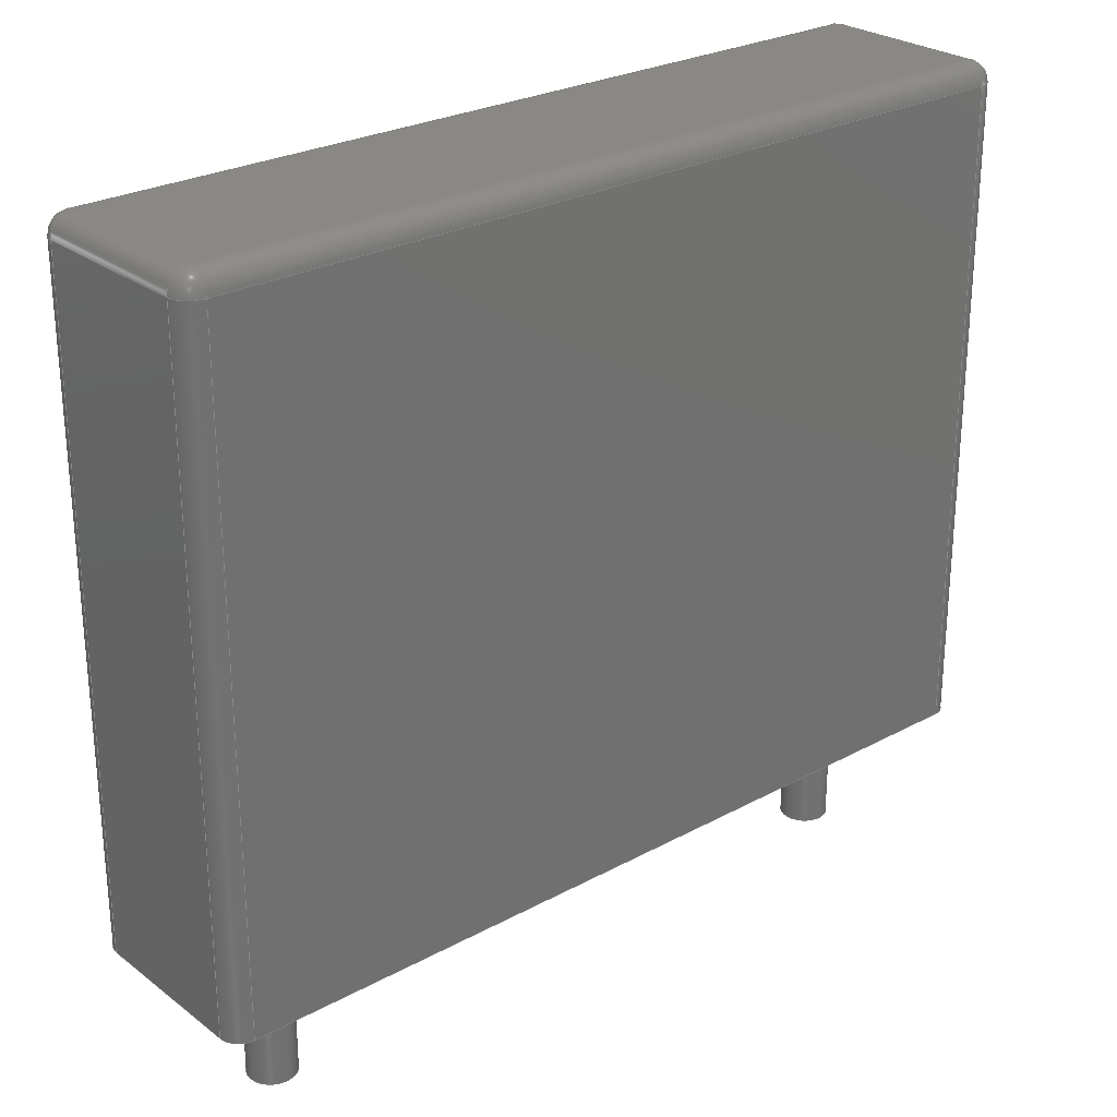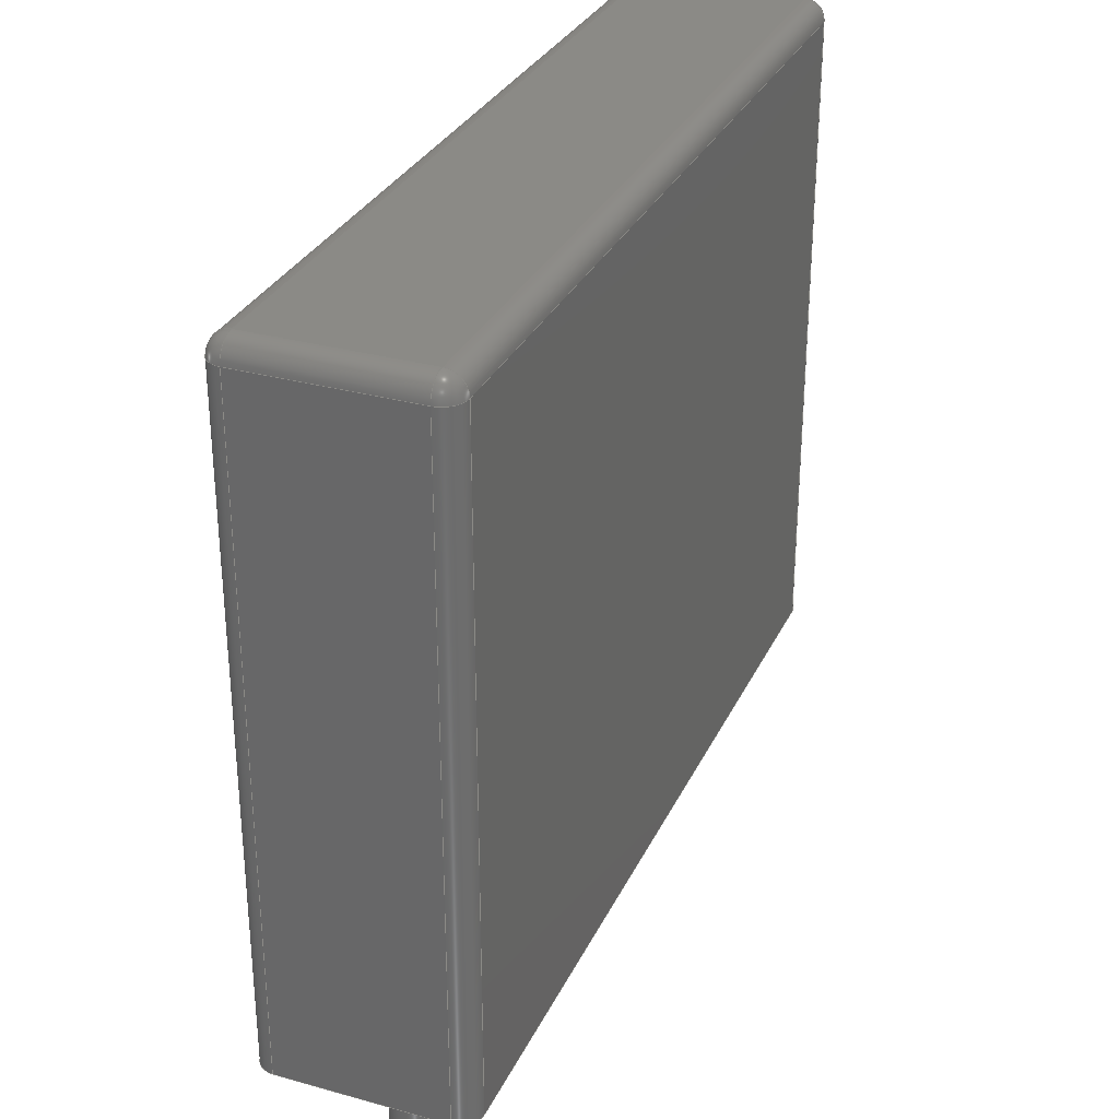
<metadata>
{"format":"step","ext":"step","renderer":"f3d","projection":"perspective","resolution":1024,"background":"white","views":[{"elev":26.4,"azim":-40.5,"up":"+Z"},{"elev":30.7,"azim":-68.2,"up":"+Z"}]}
</metadata>
<code>
ISO-10303-21;
DATA;
#1=APPLICATION_PROTOCOL_DEFINITION('committee draft','automotive_design',1997,#2);
#2=APPLICATION_CONTEXT('core data for automotive mechanical design processes');
#3=SHAPE_DEFINITION_REPRESENTATION(#4,#10);
#4=PRODUCT_DEFINITION_SHAPE('','',#5);
#5=PRODUCT_DEFINITION('design','',#6,#9);
#6=PRODUCT_DEFINITION_FORMATION('','',#7);
#7=PRODUCT('C_Rect_L130mm_W30mm_P1000mm_FKS3_FKP3_MKS4','C_Rect_L130mm_W30mm_P1000mm_FKS3_FKP3_MKS4','',(#8));
#8=MECHANICAL_CONTEXT('',#2,'mechanical');
#9=PRODUCT_DEFINITION_CONTEXT('part definition',#2,'design');
#10=ADVANCED_BREP_SHAPE_REPRESENTATION('',(#11,#15),#382);
#11=AXIS2_PLACEMENT_3D('',#12,#13,#14);
#12=CARTESIAN_POINT('',(0,0,0));
#13=DIRECTION('',(0,0,1));
#14=DIRECTION('',(1,0,-0));
#15=MANIFOLD_SOLID_BREP('',#16);
#16=CLOSED_SHELL('',(#17,#47,#73,#97,#157,#174,#183,#199,#220,#231,#244,#261,#277,#286,#305,#323,#334,#350,#359,#364,#370,#376));
#17=ADVANCED_FACE('',(#18),#44,.F.);
#18=FACE_BOUND('',#19,.F.);
#19=EDGE_LOOP('',(#20,#28,#36,#41));
#20=ORIENTED_EDGE('',*,*,#21,.F.);
#21=EDGE_CURVE('',#22,#24,#26,.T.);
#22=VERTEX_POINT('',#23);
#23=CARTESIAN_POINT('',(-1.5,-1.2,0));
#24=VERTEX_POINT('',#25);
#25=CARTESIAN_POINT('',(-1.5,-1.2,9.7));
#26=LINE('',#23,#27);
#27=VECTOR('',#13,1);
#28=ORIENTED_EDGE('',*,*,#29,.T.);
#29=EDGE_CURVE('',#22,#30,#32,.T.);
#30=VERTEX_POINT('',#31);
#31=CARTESIAN_POINT('',(-1.5,1.2,0));
#32=LINE('',#33,#34);
#33=CARTESIAN_POINT('',(-1.5,-1.5,0));
#34=VECTOR('',#35,1);
#35=DIRECTION('',(0,1,0));
#36=ORIENTED_EDGE('',*,*,#37,.T.);
#37=EDGE_CURVE('',#30,#38,#40,.T.);
#38=VERTEX_POINT('',#39);
#39=CARTESIAN_POINT('',(-1.5,1.2,9.7));
#40=LINE('',#31,#27);
#41=ORIENTED_EDGE('',*,*,#42,.F.);
#42=EDGE_CURVE('',#24,#38,#43,.T.);
#43=LINE('',#25,#34);
#44=PLANE('',#45);
#45=AXIS2_PLACEMENT_3D('',#33,#46,#13);
#46=DIRECTION('',(1,0,0));
#47=ADVANCED_FACE('',(#48),#70,.T.);
#48=FACE_BOUND('',#49,.T.);
#49=EDGE_LOOP('',(#20,#50,#59,#64));
#50=ORIENTED_EDGE('',*,*,#51,.T.);
#51=EDGE_CURVE('',#22,#52,#54,.T.);
#52=VERTEX_POINT('',#53);
#53=CARTESIAN_POINT('',(-1.2,-1.5,0));
#54=CIRCLE('',#55,0.3);
#55=AXIS2_PLACEMENT_3D('',#56,#57,#58);
#56=CARTESIAN_POINT('',(-1.2,-1.2,0));
#57=DIRECTION('',(-0,0,1));
#58=DIRECTION('',(0,-1,0));
#59=ORIENTED_EDGE('',*,*,#60,.T.);
#60=EDGE_CURVE('',#52,#61,#63,.T.);
#61=VERTEX_POINT('',#62);
#62=CARTESIAN_POINT('',(-1.2,-1.5,9.7));
#63=LINE('',#53,#27);
#64=ORIENTED_EDGE('',*,*,#65,.T.);
#65=EDGE_CURVE('',#61,#24,#66,.T.);
#66=CIRCLE('',#67,0.3);
#67=AXIS2_PLACEMENT_3D('',#68,#69,#58);
#68=CARTESIAN_POINT('',(-1.2,-1.2,9.7));
#69=DIRECTION('',(-0,-0,-1));
#70=CYLINDRICAL_SURFACE('',#71,0.3);
#71=AXIS2_PLACEMENT_3D('',#56,#13,#72);
#72=DIRECTION('',(-1,0,0));
#73=ADVANCED_FACE('',(#74),#95,.T.);
#74=FACE_BOUND('',#75,.F.);
#75=EDGE_LOOP('',(#76,#84,#85,#92));
#76=ORIENTED_EDGE('',*,*,#77,.T.);
#77=EDGE_CURVE('',#78,#24,#80,.T.);
#78=VERTEX_POINT('',#79);
#79=CARTESIAN_POINT('',(-1.2,-1.2,10));
#80=CIRCLE('',#81,0.3);
#81=AXIS2_PLACEMENT_3D('',#68,#82,#83);
#82=DIRECTION('',(6.123e-17,-1,0));
#83=DIRECTION('',(-1,-6.123e-17,0));
#84=ORIENTED_EDGE('',*,*,#42,.T.);
#85=ORIENTED_EDGE('',*,*,#86,.F.);
#86=EDGE_CURVE('',#87,#38,#89,.T.);
#87=VERTEX_POINT('',#88);
#88=CARTESIAN_POINT('',(-1.2,1.2,10));
#89=CIRCLE('',#90,0.3);
#90=AXIS2_PLACEMENT_3D('',#91,#58,#13);
#91=CARTESIAN_POINT('',(-1.2,1.2,9.7));
#92=ORIENTED_EDGE('',*,*,#93,.F.);
#93=EDGE_CURVE('',#78,#87,#94,.T.);
#94=LINE('',#79,#34);
#95=CYLINDRICAL_SURFACE('',#96,0.3);
#96=AXIS2_PLACEMENT_3D('',#68,#35,#13);
#97=ADVANCED_FACE('',(#98,#138,#146),#155,.F.);
#98=FACE_BOUND('',#99,.F.);
#99=EDGE_LOOP('',(#100,#50,#101,#107,#114,#120,#127,#133));
#100=ORIENTED_EDGE('',*,*,#29,.F.);
#101=ORIENTED_EDGE('',*,*,#102,.T.);
#102=EDGE_CURVE('',#52,#103,#105,.T.);
#103=VERTEX_POINT('',#104);
#104=CARTESIAN_POINT('',(11.2,-1.5,0));
#105=LINE('',#33,#106);
#106=VECTOR('',#46,1);
#107=ORIENTED_EDGE('',*,*,#108,.F.);
#108=EDGE_CURVE('',#109,#103,#111,.T.);
#109=VERTEX_POINT('',#110);
#110=CARTESIAN_POINT('',(11.5,-1.2,0));
#111=CIRCLE('',#112,0.3);
#112=AXIS2_PLACEMENT_3D('',#113,#69,#58);
#113=CARTESIAN_POINT('',(11.2,-1.2,0));
#114=ORIENTED_EDGE('',*,*,#115,.T.);
#115=EDGE_CURVE('',#109,#116,#118,.T.);
#116=VERTEX_POINT('',#117);
#117=CARTESIAN_POINT('',(11.5,1.2,0));
#118=LINE('',#119,#34);
#119=CARTESIAN_POINT('',(11.5,-1.5,0));
#120=ORIENTED_EDGE('',*,*,#121,.T.);
#121=EDGE_CURVE('',#116,#122,#124,.T.);
#122=VERTEX_POINT('',#123);
#123=CARTESIAN_POINT('',(11.2,1.5,0));
#124=CIRCLE('',#125,0.3);
#125=AXIS2_PLACEMENT_3D('',#126,#57,#58);
#126=CARTESIAN_POINT('',(11.2,1.2,0));
#127=ORIENTED_EDGE('',*,*,#128,.F.);
#128=EDGE_CURVE('',#129,#122,#131,.T.);
#129=VERTEX_POINT('',#130);
#130=CARTESIAN_POINT('',(-1.2,1.5,0));
#131=LINE('',#132,#106);
#132=CARTESIAN_POINT('',(-1.5,1.5,0));
#133=ORIENTED_EDGE('',*,*,#134,.F.);
#134=EDGE_CURVE('',#30,#129,#135,.T.);
#135=CIRCLE('',#136,0.3);
#136=AXIS2_PLACEMENT_3D('',#137,#69,#58);
#137=CARTESIAN_POINT('',(-1.2,1.2,0));
#138=FACE_BOUND('',#139,.F.);
#139=EDGE_LOOP('',(#140));
#140=ORIENTED_EDGE('',*,*,#141,.F.);
#141=EDGE_CURVE('',#142,#142,#144,.T.);
#142=VERTEX_POINT('',#143);
#143=CARTESIAN_POINT('',(0.35,0,0));
#144=CIRCLE('',#145,0.35);
#145=AXIS2_PLACEMENT_3D('',#12,#13,#46);
#146=FACE_BOUND('',#147,.F.);
#147=EDGE_LOOP('',(#148));
#148=ORIENTED_EDGE('',*,*,#149,.F.);
#149=EDGE_CURVE('',#150,#150,#152,.T.);
#150=VERTEX_POINT('',#151);
#151=CARTESIAN_POINT('',(10.35,0,0));
#152=CIRCLE('',#153,0.35);
#153=AXIS2_PLACEMENT_3D('',#154,#13,#46);
#154=CARTESIAN_POINT('',(10,0,0));
#155=PLANE('',#156);
#156=AXIS2_PLACEMENT_3D('',#33,#13,#46);
#157=ADVANCED_FACE('',(#158),#172,.T.);
#158=FACE_BOUND('',#159,.F.);
#159=EDGE_LOOP('',(#160,#161,#162,#167));
#160=ORIENTED_EDGE('',*,*,#37,.F.);
#161=ORIENTED_EDGE('',*,*,#134,.T.);
#162=ORIENTED_EDGE('',*,*,#163,.T.);
#163=EDGE_CURVE('',#129,#164,#166,.T.);
#164=VERTEX_POINT('',#165);
#165=CARTESIAN_POINT('',(-1.2,1.5,9.7));
#166=LINE('',#130,#27);
#167=ORIENTED_EDGE('',*,*,#168,.F.);
#168=EDGE_CURVE('',#38,#164,#169,.T.);
#169=CIRCLE('',#170,0.3);
#170=AXIS2_PLACEMENT_3D('',#91,#171,#72);
#171=DIRECTION('',(0,0,-1));
#172=CYLINDRICAL_SURFACE('',#173,0.3);
#173=AXIS2_PLACEMENT_3D('',#137,#13,#72);
#174=ADVANCED_FACE('',(#175),#182,.T.);
#175=FACE_BOUND('',#176,.T.);
#176=EDGE_LOOP('',(#177,#76,#181));
#177=ORIENTED_EDGE('',*,*,#178,.F.);
#178=EDGE_CURVE('',#78,#61,#179,.T.);
#179=CIRCLE('',#180,0.3);
#180=AXIS2_PLACEMENT_3D('',#68,#14,#13);
#181=ORIENTED_EDGE('',*,*,#65,.F.);
#182=SPHERICAL_SURFACE('',#67,0.3);
#183=ADVANCED_FACE('',(#184),#197,.F.);
#184=FACE_BOUND('',#185,.F.);
#185=EDGE_LOOP('',(#59,#186,#193,#196));
#186=ORIENTED_EDGE('',*,*,#187,.F.);
#187=EDGE_CURVE('',#188,#61,#190,.T.);
#188=VERTEX_POINT('',#189);
#189=CARTESIAN_POINT('',(11.2,-1.5,9.7));
#190=LINE('',#189,#191);
#191=VECTOR('',#192,1);
#192=DIRECTION('',(-1,-0,-0));
#193=ORIENTED_EDGE('',*,*,#194,.F.);
#194=EDGE_CURVE('',#103,#188,#195,.T.);
#195=LINE('',#104,#27);
#196=ORIENTED_EDGE('',*,*,#102,.F.);
#197=PLANE('',#198);
#198=AXIS2_PLACEMENT_3D('',#33,#35,#13);
#199=ADVANCED_FACE('',(#200),#217,.T.);
#200=FACE_BOUND('',#201,.T.);
#201=EDGE_LOOP('',(#202,#207,#214,#92));
#202=ORIENTED_EDGE('',*,*,#203,.F.);
#203=EDGE_CURVE('',#204,#78,#206,.T.);
#204=VERTEX_POINT('',#205);
#205=CARTESIAN_POINT('',(11.2,-1.2,10));
#206=LINE('',#205,#191);
#207=ORIENTED_EDGE('',*,*,#208,.F.);
#208=EDGE_CURVE('',#209,#204,#211,.T.);
#209=VERTEX_POINT('',#210);
#210=CARTESIAN_POINT('',(11.2,1.2,10));
#211=LINE('',#210,#212);
#212=VECTOR('',#213,1);
#213=DIRECTION('',(-0,-1,-0));
#214=ORIENTED_EDGE('',*,*,#215,.F.);
#215=EDGE_CURVE('',#87,#209,#216,.T.);
#216=LINE('',#88,#106);
#217=PLANE('',#218);
#218=AXIS2_PLACEMENT_3D('',#219,#13,#46);
#219=CARTESIAN_POINT('',(-1.5,-1.5,10));
#220=ADVANCED_FACE('',(#221),#229,.T.);
#221=FACE_BOUND('',#222,.T.);
#222=EDGE_LOOP('',(#85,#223,#167));
#223=ORIENTED_EDGE('',*,*,#224,.T.);
#224=EDGE_CURVE('',#87,#164,#225,.T.);
#225=CIRCLE('',#226,0.3);
#226=AXIS2_PLACEMENT_3D('',#91,#227,#228);
#227=DIRECTION('',(-1,-6.123e-17,-0));
#228=DIRECTION('',(-6.123e-17,1,0));
#229=SPHERICAL_SURFACE('',#230,0.3);
#230=AXIS2_PLACEMENT_3D('',#91,#69,#72);
#231=ADVANCED_FACE('',(#232),#242,.T.);
#232=FACE_BOUND('',#233,.T.);
#233=EDGE_LOOP('',(#162,#234,#239,#127));
#234=ORIENTED_EDGE('',*,*,#235,.T.);
#235=EDGE_CURVE('',#164,#236,#238,.T.);
#236=VERTEX_POINT('',#237);
#237=CARTESIAN_POINT('',(11.2,1.5,9.7));
#238=LINE('',#165,#106);
#239=ORIENTED_EDGE('',*,*,#240,.F.);
#240=EDGE_CURVE('',#122,#236,#241,.T.);
#241=LINE('',#123,#27);
#242=PLANE('',#243);
#243=AXIS2_PLACEMENT_3D('',#132,#35,#13);
#244=ADVANCED_FACE('',(#245),#259,.T.);
#245=FACE_BOUND('',#246,.F.);
#246=EDGE_LOOP('',(#247,#252,#253,#254));
#247=ORIENTED_EDGE('',*,*,#248,.F.);
#248=EDGE_CURVE('',#109,#249,#251,.T.);
#249=VERTEX_POINT('',#250);
#250=CARTESIAN_POINT('',(11.5,-1.2,9.7));
#251=LINE('',#110,#27);
#252=ORIENTED_EDGE('',*,*,#108,.T.);
#253=ORIENTED_EDGE('',*,*,#194,.T.);
#254=ORIENTED_EDGE('',*,*,#255,.F.);
#255=EDGE_CURVE('',#249,#188,#256,.T.);
#256=CIRCLE('',#257,0.3);
#257=AXIS2_PLACEMENT_3D('',#258,#171,#46);
#258=CARTESIAN_POINT('',(11.2,-1.2,9.7));
#259=CYLINDRICAL_SURFACE('',#260,0.3);
#260=AXIS2_PLACEMENT_3D('',#113,#13,#46);
#261=ADVANCED_FACE('',(#262),#275,.T.);
#262=FACE_BOUND('',#263,.T.);
#263=EDGE_LOOP('',(#264,#120,#269,#270));
#264=ORIENTED_EDGE('',*,*,#265,.F.);
#265=EDGE_CURVE('',#116,#266,#268,.T.);
#266=VERTEX_POINT('',#267);
#267=CARTESIAN_POINT('',(11.5,1.2,9.7));
#268=LINE('',#117,#27);
#269=ORIENTED_EDGE('',*,*,#240,.T.);
#270=ORIENTED_EDGE('',*,*,#271,.T.);
#271=EDGE_CURVE('',#236,#266,#272,.T.);
#272=CIRCLE('',#273,0.3);
#273=AXIS2_PLACEMENT_3D('',#274,#171,#35);
#274=CARTESIAN_POINT('',(11.2,1.2,9.7));
#275=CYLINDRICAL_SURFACE('',#276,0.3);
#276=AXIS2_PLACEMENT_3D('',#126,#13,#46);
#277=ADVANCED_FACE('',(#278),#284,.T.);
#278=FACE_BOUND('',#279,.T.);
#279=EDGE_LOOP('',(#247,#114,#280,#281));
#280=ORIENTED_EDGE('',*,*,#265,.T.);
#281=ORIENTED_EDGE('',*,*,#282,.T.);
#282=EDGE_CURVE('',#266,#249,#283,.T.);
#283=LINE('',#267,#212);
#284=PLANE('',#285);
#285=AXIS2_PLACEMENT_3D('',#119,#46,#13);
#286=ADVANCED_FACE('',(#287),#302,.T.);
#287=FACE_BOUND('',#288,.T.);
#288=EDGE_LOOP('',(#140,#289,#296,#301));
#289=ORIENTED_EDGE('',*,*,#290,.T.);
#290=EDGE_CURVE('',#142,#291,#293,.T.);
#291=VERTEX_POINT('',#292);
#292=CARTESIAN_POINT('',(0.35,0,-1.9));
#293=LINE('',#294,#295);
#294=CARTESIAN_POINT('',(0.35,0,0.1));
#295=VECTOR('',#69,1);
#296=ORIENTED_EDGE('',*,*,#297,.T.);
#297=EDGE_CURVE('',#291,#291,#298,.T.);
#298=CIRCLE('',#299,0.35);
#299=AXIS2_PLACEMENT_3D('',#300,#13,#46);
#300=CARTESIAN_POINT('',(0,0,-1.9));
#301=ORIENTED_EDGE('',*,*,#290,.F.);
#302=CYLINDRICAL_SURFACE('',#303,0.35);
#303=AXIS2_PLACEMENT_3D('',#304,#13,#46);
#304=CARTESIAN_POINT('',(0,0,0.1));
#305=ADVANCED_FACE('',(#306),#320,.T.);
#306=FACE_BOUND('',#307,.T.);
#307=EDGE_LOOP('',(#148,#308,#314,#319));
#308=ORIENTED_EDGE('',*,*,#309,.T.);
#309=EDGE_CURVE('',#150,#310,#312,.T.);
#310=VERTEX_POINT('',#311);
#311=CARTESIAN_POINT('',(10.35,0,-1.9));
#312=LINE('',#313,#295);
#313=CARTESIAN_POINT('',(10.35,0,0.1));
#314=ORIENTED_EDGE('',*,*,#315,.T.);
#315=EDGE_CURVE('',#310,#310,#316,.T.);
#316=CIRCLE('',#317,0.35);
#317=AXIS2_PLACEMENT_3D('',#318,#13,#46);
#318=CARTESIAN_POINT('',(10,0,-1.9));
#319=ORIENTED_EDGE('',*,*,#309,.F.);
#320=CYLINDRICAL_SURFACE('',#321,0.35);
#321=AXIS2_PLACEMENT_3D('',#322,#13,#46);
#322=CARTESIAN_POINT('',(10,0,0.1));
#323=ADVANCED_FACE('',(#324),#332,.T.);
#324=FACE_BOUND('',#325,.F.);
#325=EDGE_LOOP('',(#326,#331,#177,#202));
#326=ORIENTED_EDGE('',*,*,#327,.T.);
#327=EDGE_CURVE('',#204,#188,#328,.T.);
#328=CIRCLE('',#329,0.3);
#329=AXIS2_PLACEMENT_3D('',#258,#330,#82);
#330=DIRECTION('',(1,6.123e-17,0));
#331=ORIENTED_EDGE('',*,*,#187,.T.);
#332=CYLINDRICAL_SURFACE('',#333,0.3);
#333=AXIS2_PLACEMENT_3D('',#258,#192,#13);
#334=ADVANCED_FACE('',(#335),#348,.T.);
#335=FACE_BOUND('',#336,.F.);
#336=EDGE_LOOP('',(#337,#281,#343,#207));
#337=ORIENTED_EDGE('',*,*,#338,.T.);
#338=EDGE_CURVE('',#209,#266,#339,.T.);
#339=CIRCLE('',#340,0.3);
#340=AXIS2_PLACEMENT_3D('',#274,#341,#342);
#341=DIRECTION('',(3.047e-15,1,0));
#342=DIRECTION('',(1,-3.047e-15,0));
#343=ORIENTED_EDGE('',*,*,#344,.F.);
#344=EDGE_CURVE('',#204,#249,#345,.T.);
#345=CIRCLE('',#346,0.3);
#346=AXIS2_PLACEMENT_3D('',#258,#347,#46);
#347=DIRECTION('',(-0,1,0));
#348=CYLINDRICAL_SURFACE('',#349,0.3);
#349=AXIS2_PLACEMENT_3D('',#274,#213,#13);
#350=ADVANCED_FACE('',(#351),#357,.T.);
#351=FACE_BOUND('',#352,.F.);
#352=EDGE_LOOP('',(#223,#234,#353,#214));
#353=ORIENTED_EDGE('',*,*,#354,.F.);
#354=EDGE_CURVE('',#209,#236,#355,.T.);
#355=CIRCLE('',#356,0.3);
#356=AXIS2_PLACEMENT_3D('',#274,#72,#13);
#357=CYLINDRICAL_SURFACE('',#358,0.3);
#358=AXIS2_PLACEMENT_3D('',#91,#46,#13);
#359=ADVANCED_FACE('',(#360),#362,.T.);
#360=FACE_BOUND('',#361,.T.);
#361=EDGE_LOOP('',(#343,#326,#254));
#362=SPHERICAL_SURFACE('',#363,0.3);
#363=AXIS2_PLACEMENT_3D('',#258,#69,#46);
#364=ADVANCED_FACE('',(#365),#368,.T.);
#365=FACE_BOUND('',#366,.T.);
#366=EDGE_LOOP('',(#353,#337,#367));
#367=ORIENTED_EDGE('',*,*,#271,.F.);
#368=SPHERICAL_SURFACE('',#369,0.3);
#369=AXIS2_PLACEMENT_3D('',#274,#69,#35);
#370=ADVANCED_FACE('',(#371),#373,.F.);
#371=FACE_BOUND('',#372,.F.);
#372=EDGE_LOOP('',(#296));
#373=PLANE('',#374);
#374=AXIS2_PLACEMENT_3D('',#375,#13,#46);
#375=CARTESIAN_POINT('',(0,3.15e-17,-1.9));
#376=ADVANCED_FACE('',(#377),#379,.F.);
#377=FACE_BOUND('',#378,.F.);
#378=EDGE_LOOP('',(#314));
#379=PLANE('',#380);
#380=AXIS2_PLACEMENT_3D('',#381,#13,#46);
#381=CARTESIAN_POINT('',(10,3.15e-17,-1.9));
#382=( GEOMETRIC_REPRESENTATION_CONTEXT(3) GLOBAL_UNCERTAINTY_ASSIGNED_CONTEXT((#386)) GLOBAL_UNIT_ASSIGNED_CONTEXT((#383,#384,#385)) REPRESENTATION_CONTEXT('Context #1','3D Context with UNIT and UNCERTAINTY') );
#383=( LENGTH_UNIT() NAMED_UNIT(*) SI_UNIT(.MILLI.,.METRE.) );
#384=( NAMED_UNIT(*) PLANE_ANGLE_UNIT() SI_UNIT($,.RADIAN.) );
#385=( NAMED_UNIT(*) SI_UNIT($,.STERADIAN.) SOLID_ANGLE_UNIT() );
#386=UNCERTAINTY_MEASURE_WITH_UNIT(LENGTH_MEASURE(1e-07),#383,'distance_accuracy_value','confusion accuracy');
#387=PRODUCT_TYPE('part',$,(#7));
#388=MECHANICAL_DESIGN_GEOMETRIC_PRESENTATION_REPRESENTATION('',(#389,#397,#398,#399,#400,#401,#402,#403,#404,#405,#406,#407,#408,#409,#417,#418,#419,#420,#421,#422,#423,#424),#382);
#389=STYLED_ITEM('color',(#390),#17);
#390=PRESENTATION_STYLE_ASSIGNMENT((#391));
#391=SURFACE_STYLE_USAGE(.BOTH.,#392);
#392=SURFACE_SIDE_STYLE('',(#393));
#393=SURFACE_STYLE_FILL_AREA(#394);
#394=FILL_AREA_STYLE('',(#395));
#395=FILL_AREA_STYLE_COLOUR('',#396);
#396=COLOUR_RGB('',0.7,0.1,0.05);
#397=STYLED_ITEM('color',(#390),#47);
#398=STYLED_ITEM('color',(#390),#73);
#399=STYLED_ITEM('color',(#390),#97);
#400=STYLED_ITEM('color',(#390),#157);
#401=STYLED_ITEM('color',(#390),#174);
#402=STYLED_ITEM('color',(#390),#183);
#403=STYLED_ITEM('color',(#390),#199);
#404=STYLED_ITEM('color',(#390),#220);
#405=STYLED_ITEM('color',(#390),#231);
#406=STYLED_ITEM('color',(#390),#244);
#407=STYLED_ITEM('color',(#390),#261);
#408=STYLED_ITEM('color',(#390),#277);
#409=STYLED_ITEM('color',(#410),#286);
#410=PRESENTATION_STYLE_ASSIGNMENT((#411));
#411=SURFACE_STYLE_USAGE(.BOTH.,#412);
#412=SURFACE_SIDE_STYLE('',(#413));
#413=SURFACE_STYLE_FILL_AREA(#414);
#414=FILL_AREA_STYLE('',(#415));
#415=FILL_AREA_STYLE_COLOUR('',#416);
#416=COLOUR_RGB('',0.824,0.82,0.781);
#417=STYLED_ITEM('color',(#410),#305);
#418=STYLED_ITEM('color',(#390),#323);
#419=STYLED_ITEM('color',(#390),#334);
#420=STYLED_ITEM('color',(#390),#350);
#421=STYLED_ITEM('color',(#390),#359);
#422=STYLED_ITEM('color',(#390),#364);
#423=STYLED_ITEM('color',(#410),#370);
#424=STYLED_ITEM('color',(#410),#376);
ENDSEC;
END-ISO-10303-21;


</code>
